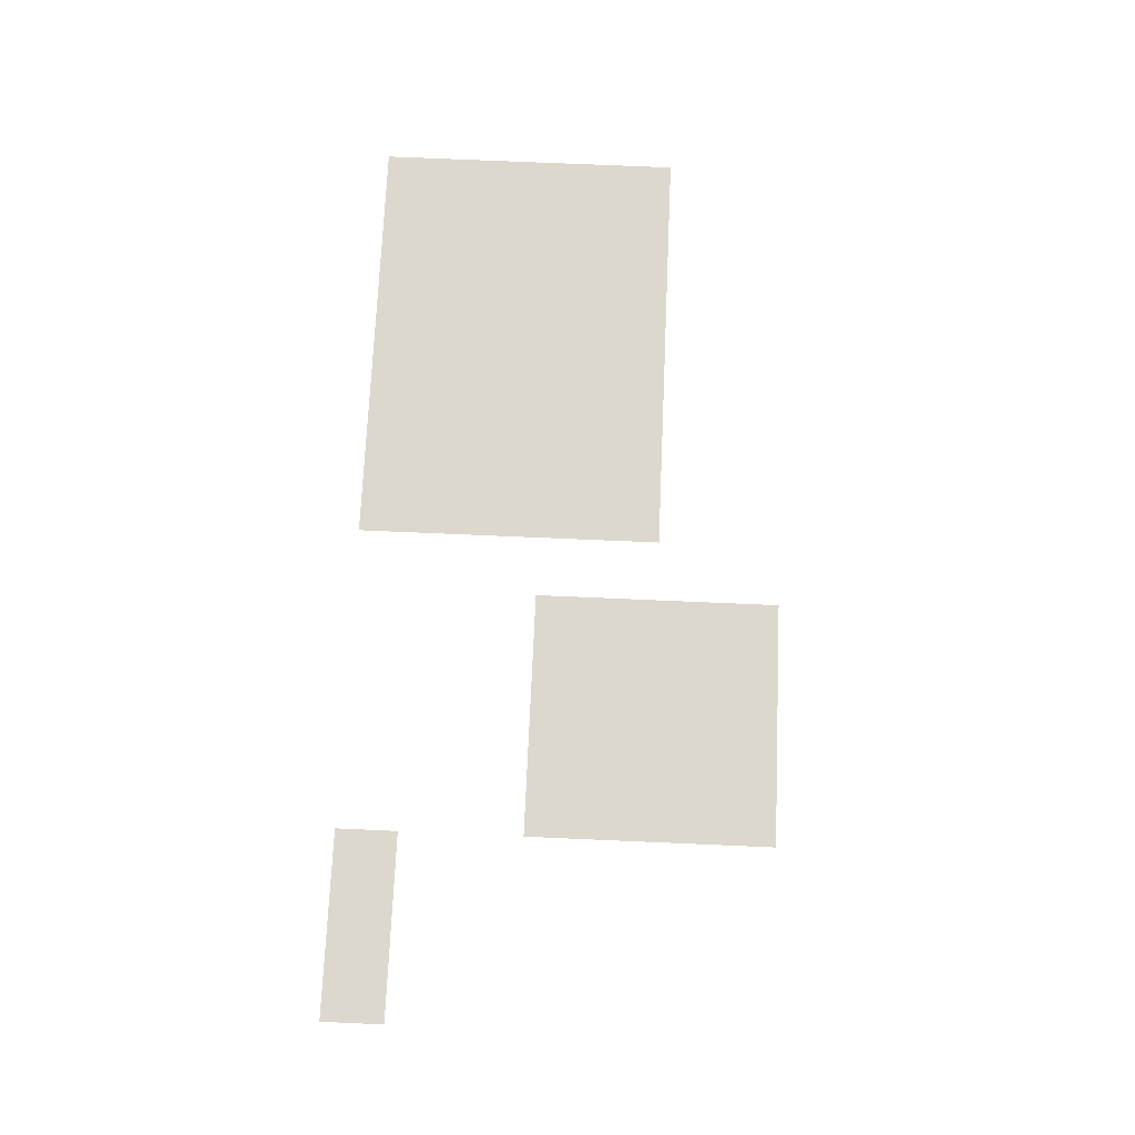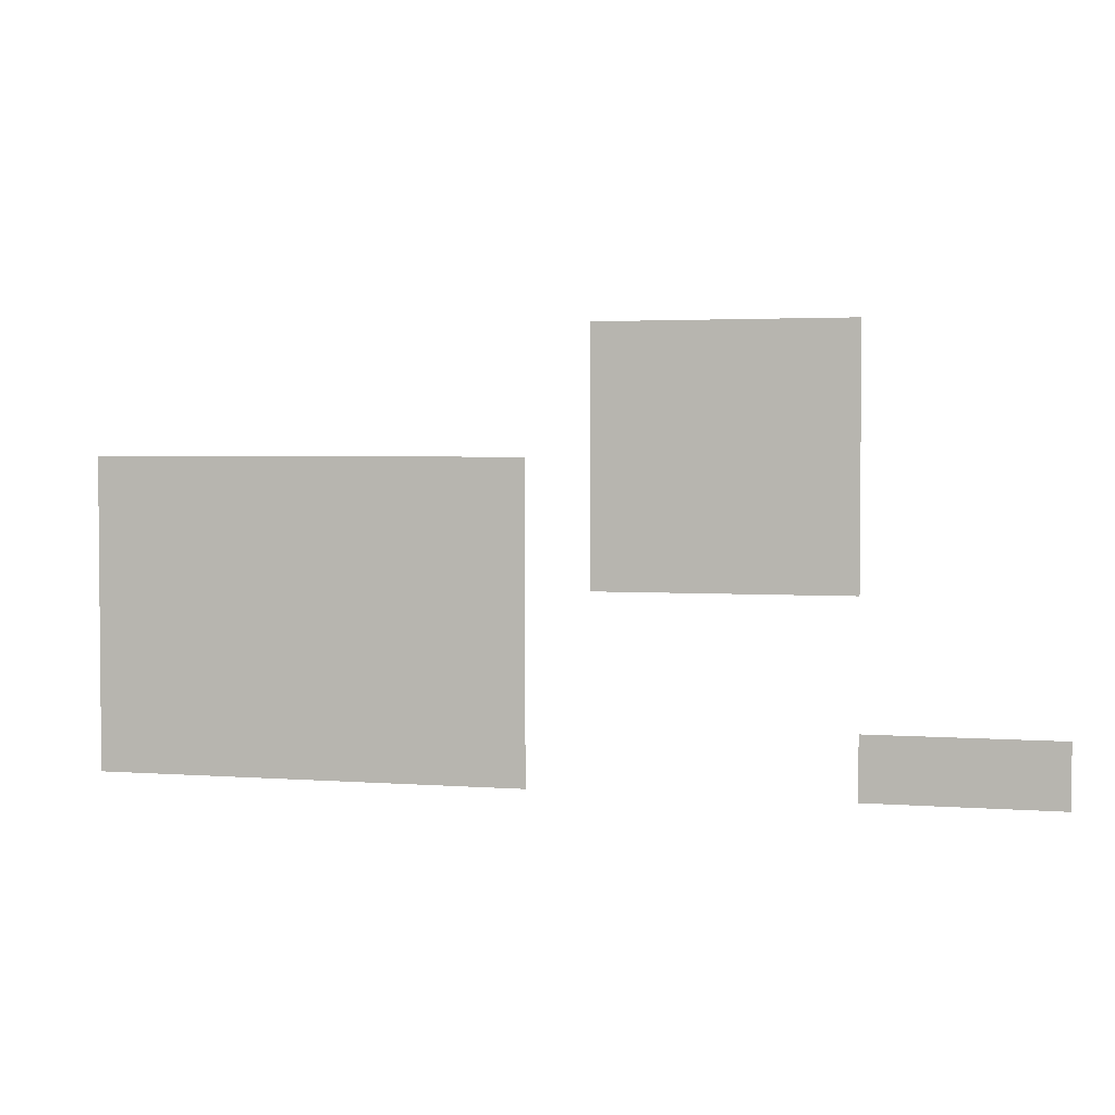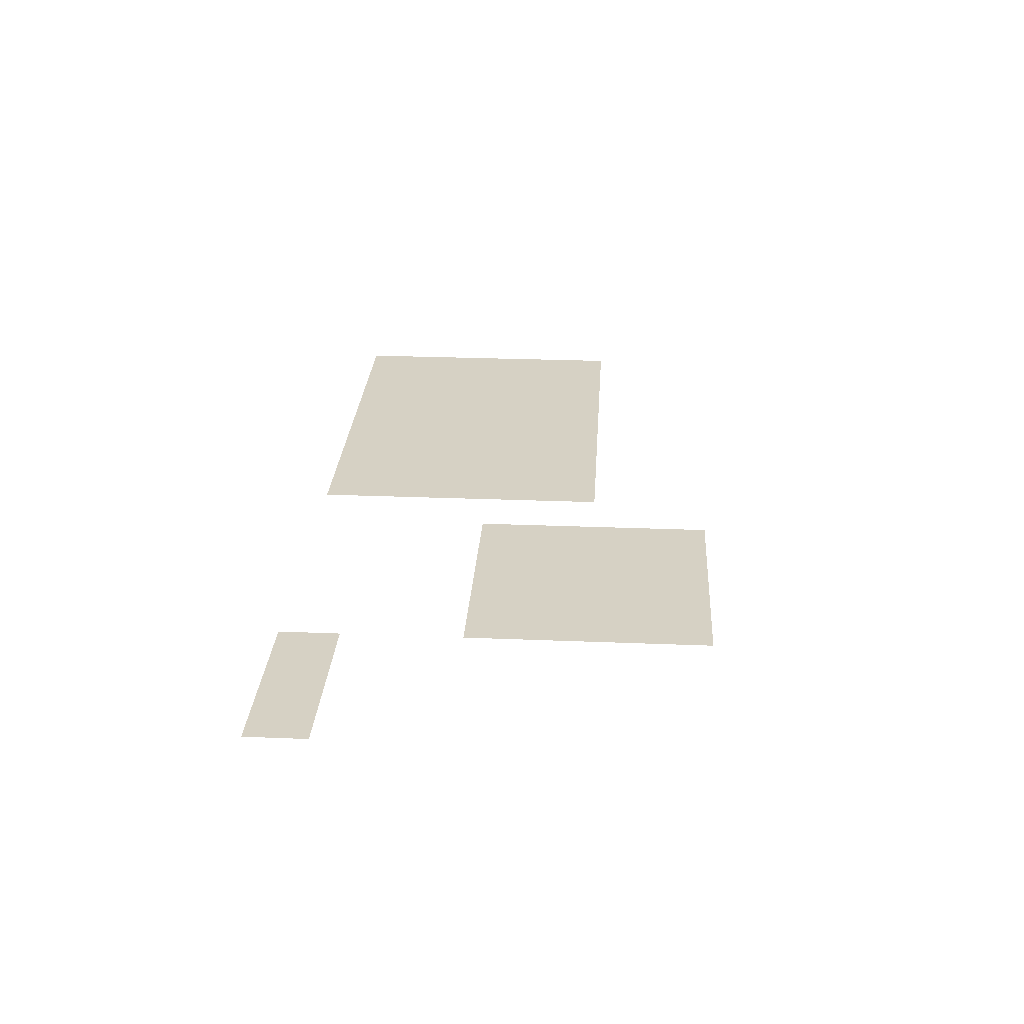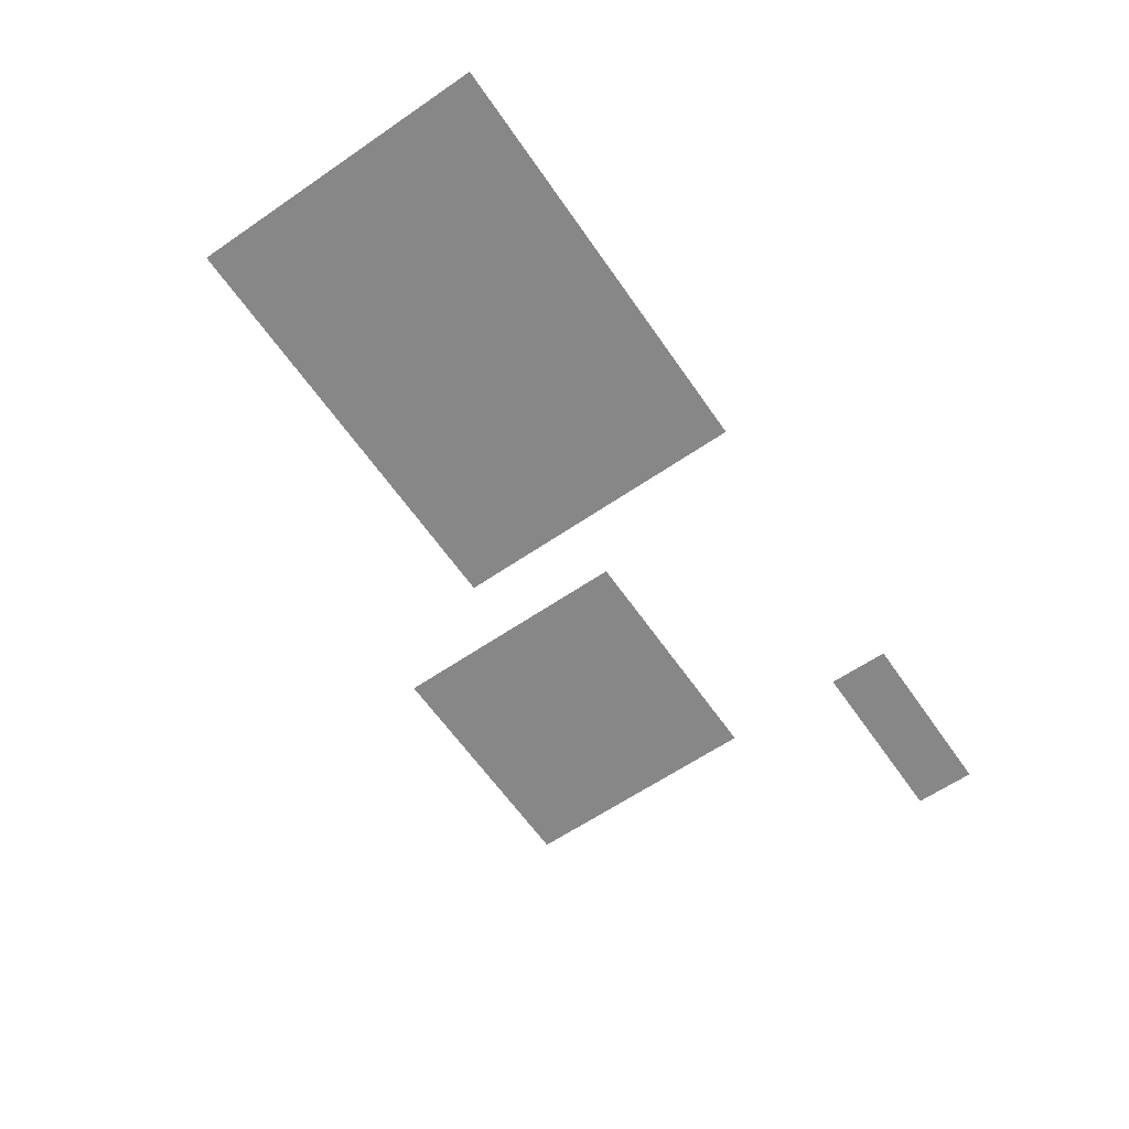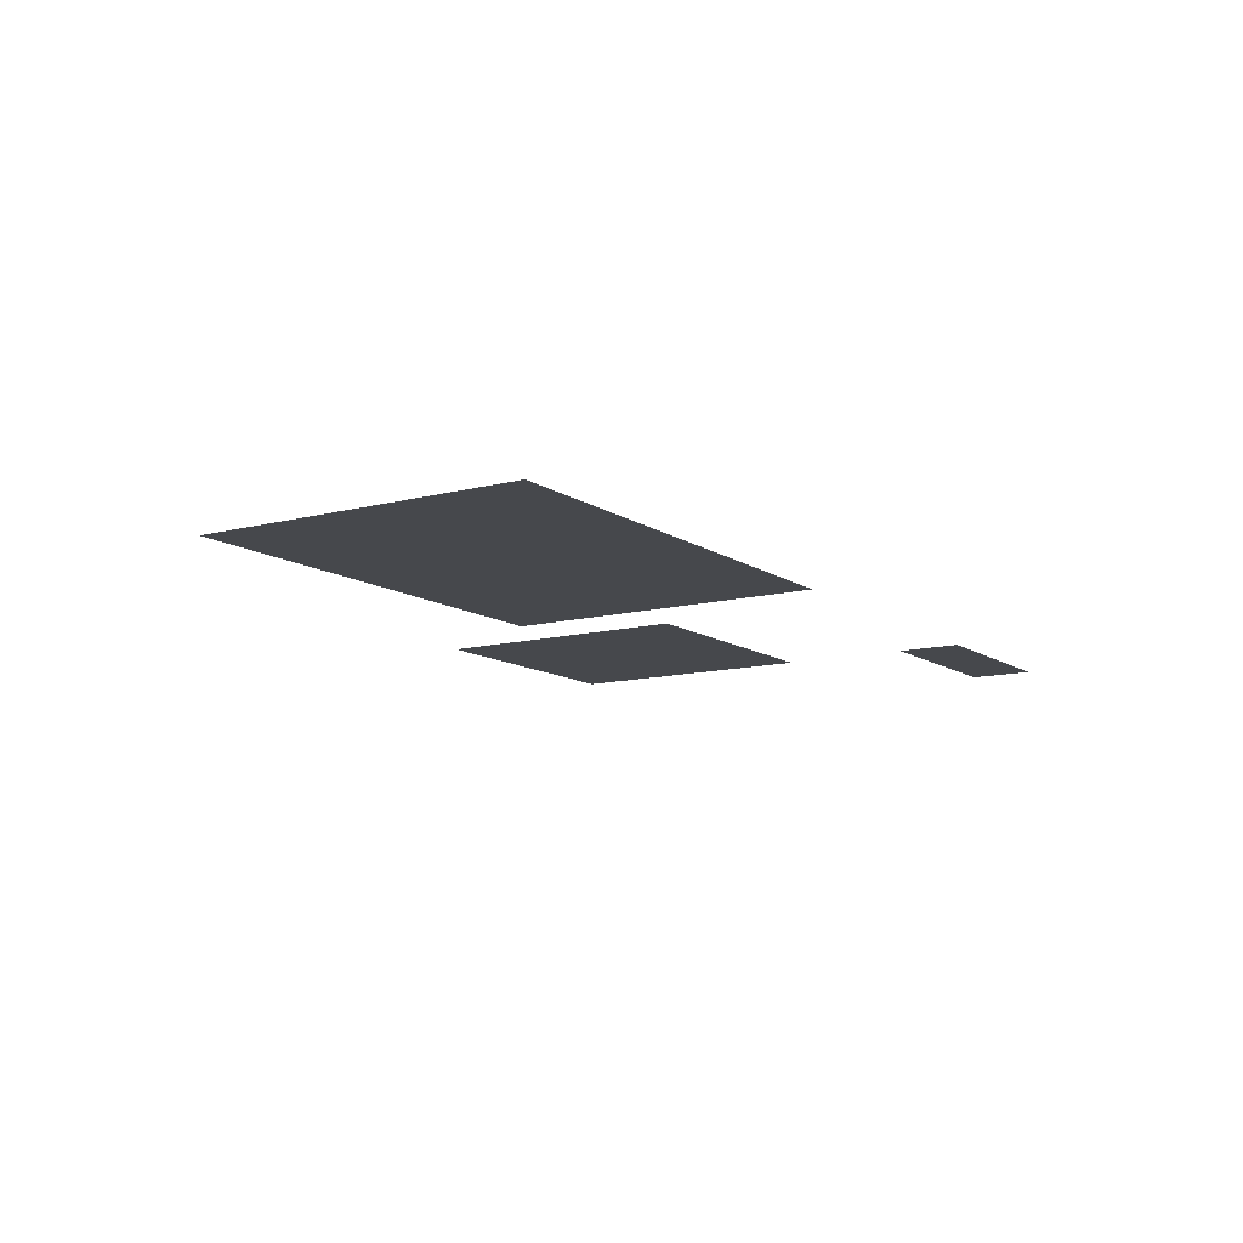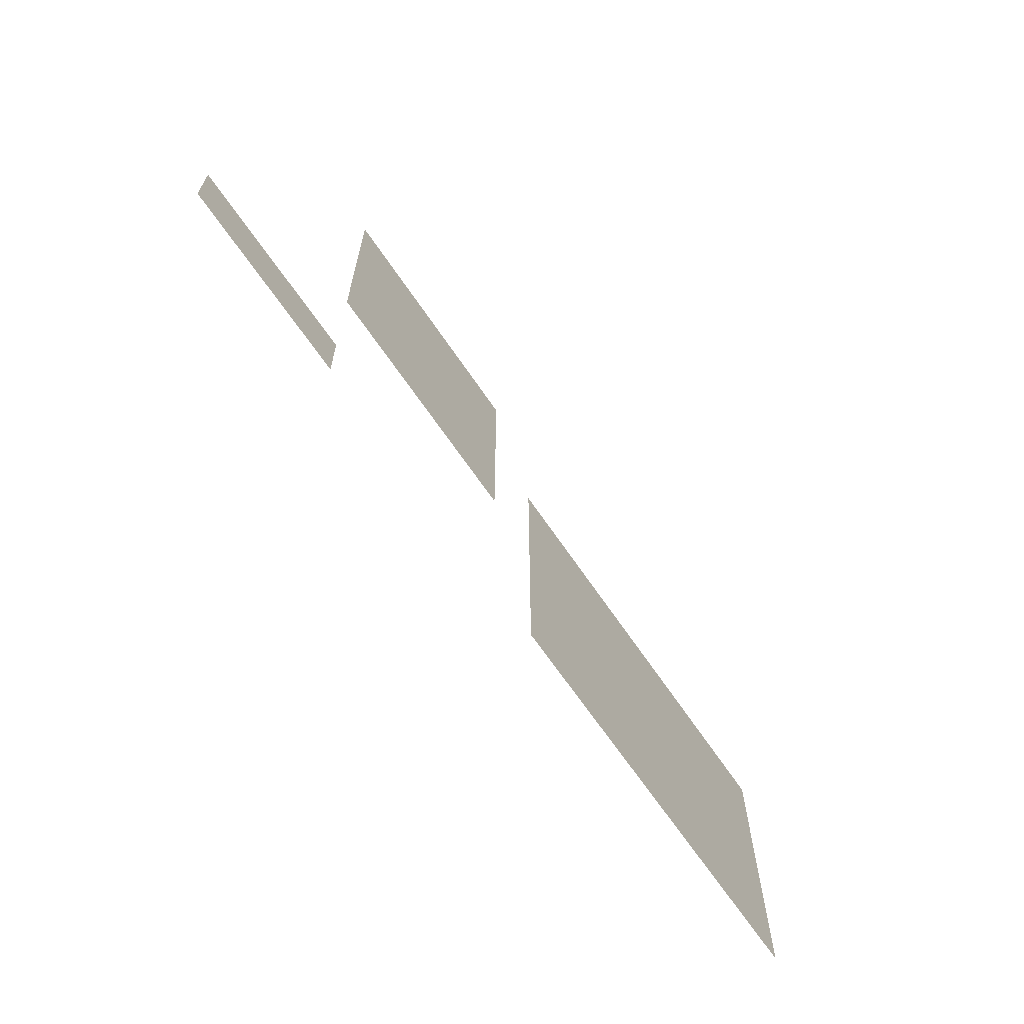
<metadata>
{"format":"obj","ext":"obj","renderer":"f3d","projection":"perspective","resolution":1024,"background":"white","views":[{"elev":72.5,"azim":92.5,"up":"+Z"},{"elev":2.9,"azim":14.8,"up":"+Y"},{"elev":26.9,"azim":93.6,"up":"+Z"},{"elev":-62.5,"azim":-55.3,"up":"+Z"},{"elev":-11.3,"azim":-57.4,"up":"+Z"},{"elev":-65.9,"azim":124.0,"up":"+Y"}]}
</metadata>
<code>
v -48 -160 0
v -64 -160 0
v -64 -144 0
v -48 -144 0
v -64 -160 0
v -80 -160 0
v -80 -144 0
v -64 -144 0
v -80 -160 0
v -96 -160 0
v -96 -144 0
v -80 -144 0
v -96 -160 0
v -112 -160 0
v -112 -144 0
v -96 -144 0
v -48 -176 0
v -64 -176 0
v -64 -160 0
v -48 -160 0
v -64 -176 0
v -80 -176 0
v -80 -160 0
v -64 -160 0
v -80 -176 0
v -96 -176 0
v -96 -160 0
v -80 -160 0
v -96 -176 0
v -112 -176 0
v -112 -160 0
v -96 -160 0
v -48 -192 0
v -64 -192 0
v -64 -176 0
v -48 -176 0
v -64 -192 0
v -80 -192 0
v -80 -176 0
v -64 -176 0
v -80 -192 0
v -96 -192 0
v -96 -176 0
v -80 -176 0
v -96 -192 0
v -112 -192 0
v -112 -176 0
v -96 -176 0
v -128 -192 0
v -144 -192 0
v -144 -176 0
v -128 -176 0
v -144 -192 0
v -160 -192 0
v -160 -176 0
v -144 -176 0
v -160 -192 0
v -176 -192 0
v -176 -176 0
v -160 -176 0
v -176 -192 0
v -192 -192 0
v -192 -176 0
v -176 -176 0
v -192 -192 0
v -208 -192 0
v -208 -176 0
v -192 -176 0
v -208 -192 0
v -224 -192 0
v -224 -176 0
v -208 -176 0
v -224 -192 0
v -240 -192 0
v -240 -176 0
v -224 -176 0
v -48 -208 0
v -64 -208 0
v -64 -192 0
v -48 -192 0
v -64 -208 0
v -80 -208 0
v -80 -192 0
v -64 -192 0
v -80 -208 0
v -96 -208 0
v -96 -192 0
v -80 -192 0
v -96 -208 0
v -112 -208 0
v -112 -192 0
v -96 -192 0
v -128 -208 0
v -144 -208 0
v -144 -192 0
v -128 -192 0
v -144 -208 0
v -160 -208 0
v -160 -192 0
v -144 -192 0
v -160 -208 0
v -176 -208 0
v -176 -192 0
v -160 -192 0
v -176 -208 0
v -192 -208 0
v -192 -192 0
v -176 -192 0
v -192 -208 0
v -208 -208 0
v -208 -192 0
v -192 -192 0
v -208 -208 0
v -224 -208 0
v -224 -192 0
v -208 -192 0
v -224 -208 0
v -240 -208 0
v -240 -192 0
v -224 -192 0
v -128 -224 0
v -144 -224 0
v -144 -208 0
v -128 -208 0
v -144 -224 0
v -160 -224 0
v -160 -208 0
v -144 -208 0
v -160 -224 0
v -176 -224 0
v -176 -208 0
v -160 -208 0
v -176 -224 0
v -192 -224 0
v -192 -208 0
v -176 -208 0
v -192 -224 0
v -208 -224 0
v -208 -208 0
v -192 -208 0
v -208 -224 0
v -224 -224 0
v -224 -208 0
v -208 -208 0
v -224 -224 0
v -240 -224 0
v -240 -208 0
v -224 -208 0
v -128 -240 0
v -144 -240 0
v -144 -224 0
v -128 -224 0
v -144 -240 0
v -160 -240 0
v -160 -224 0
v -144 -224 0
v -160 -240 0
v -176 -240 0
v -176 -224 0
v -160 -224 0
v -176 -240 0
v -192 -240 0
v -192 -224 0
v -176 -224 0
v -192 -240 0
v -208 -240 0
v -208 -224 0
v -192 -224 0
v -208 -240 0
v -224 -240 0
v -224 -224 0
v -208 -224 0
v -224 -240 0
v -240 -240 0
v -240 -224 0
v -224 -224 0
v 0 -256 0
v -16 -256 0
v -16 -240 0
v 0 -240 0
v -16 -256 0
v -32 -256 0
v -32 -240 0
v -16 -240 0
v -32 -256 0
v -48 -256 0
v -48 -240 0
v -32 -240 0
v -128 -256 0
v -144 -256 0
v -144 -240 0
v -128 -240 0
v -144 -256 0
v -160 -256 0
v -160 -240 0
v -144 -240 0
v -160 -256 0
v -176 -256 0
v -176 -240 0
v -160 -240 0
v -176 -256 0
v -192 -256 0
v -192 -240 0
v -176 -240 0
v -192 -256 0
v -208 -256 0
v -208 -240 0
v -192 -240 0
v -208 -256 0
v -224 -256 0
v -224 -240 0
v -208 -240 0
v -224 -256 0
v -240 -256 0
v -240 -240 0
v -224 -240 0
g Interior-casa_mesh_0030
f 1 2 3 4
f 5 6 7 8
f 9 10 11 12
f 13 14 15 16
f 17 18 19 20
f 21 22 23 24
f 25 26 27 28
f 29 30 31 32
f 33 34 35 36
f 37 38 39 40
f 41 42 43 44
f 45 46 47 48
f 49 50 51 52
f 53 54 55 56
f 57 58 59 60
f 61 62 63 64
f 65 66 67 68
f 69 70 71 72
f 73 74 75 76
f 77 78 79 80
f 81 82 83 84
f 85 86 87 88
f 89 90 91 92
f 93 94 95 96
f 97 98 99 100
f 101 102 103 104
f 105 106 107 108
f 109 110 111 112
f 113 114 115 116
f 117 118 119 120
f 121 122 123 124
f 125 126 127 128
f 129 130 131 132
f 133 134 135 136
f 137 138 139 140
f 141 142 143 144
f 145 146 147 148
f 149 150 151 152
f 153 154 155 156
f 157 158 159 160
f 161 162 163 164
f 165 166 167 168
f 169 170 171 172
f 173 174 175 176
f 177 178 179 180
f 181 182 183 184
f 185 186 187 188
f 189 190 191 192
f 193 194 195 196
f 197 198 199 200
f 201 202 203 204
f 205 206 207 208
f 209 210 211 212
f 213 214 215 216

</code>
